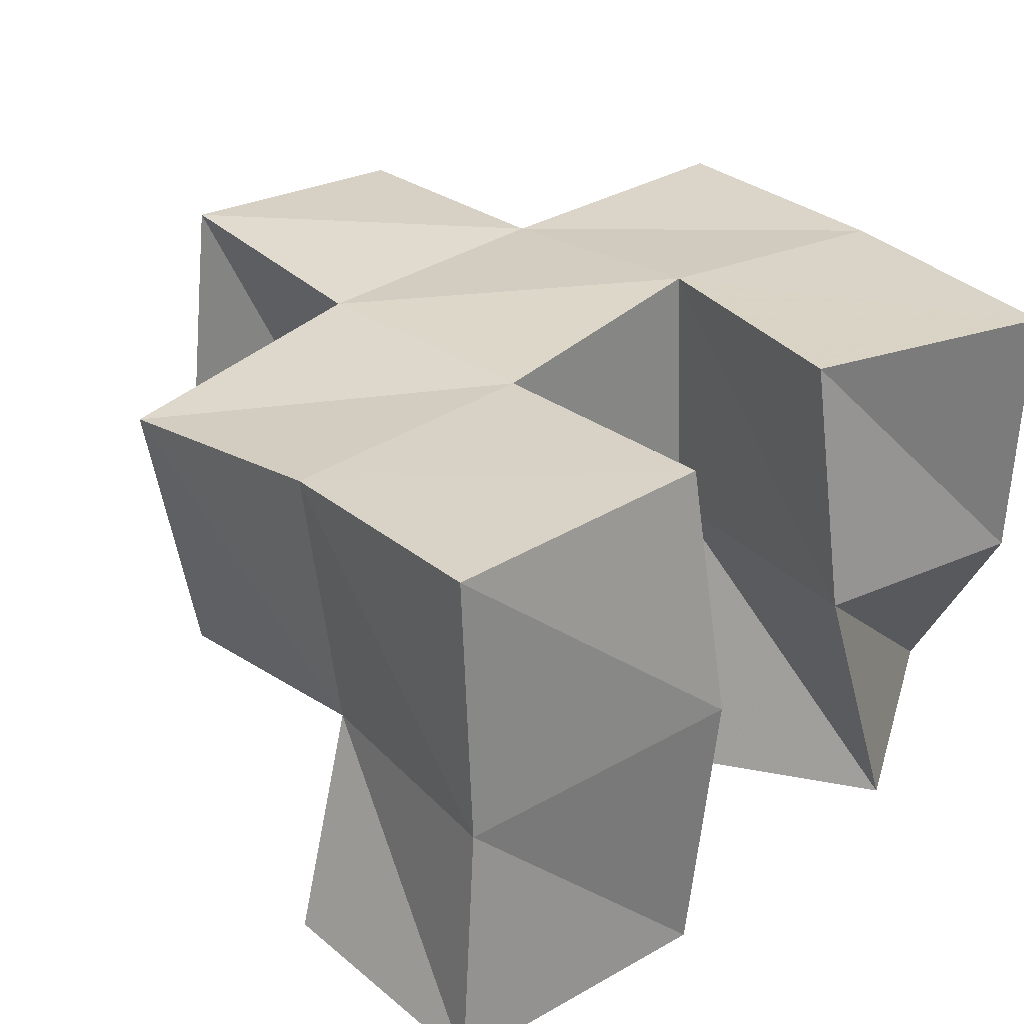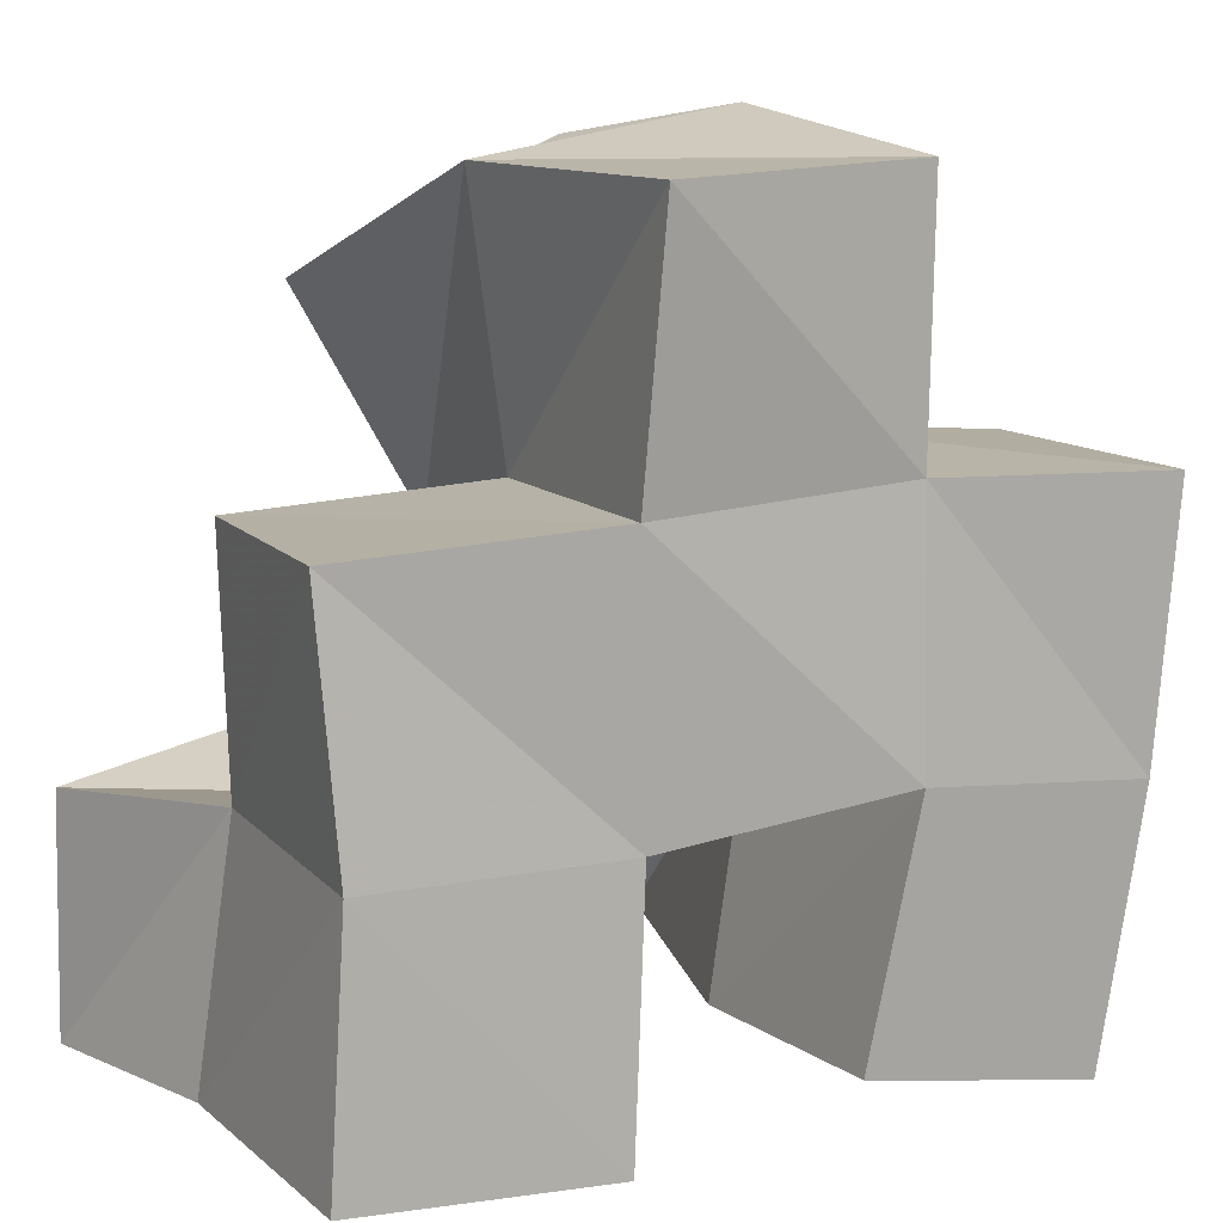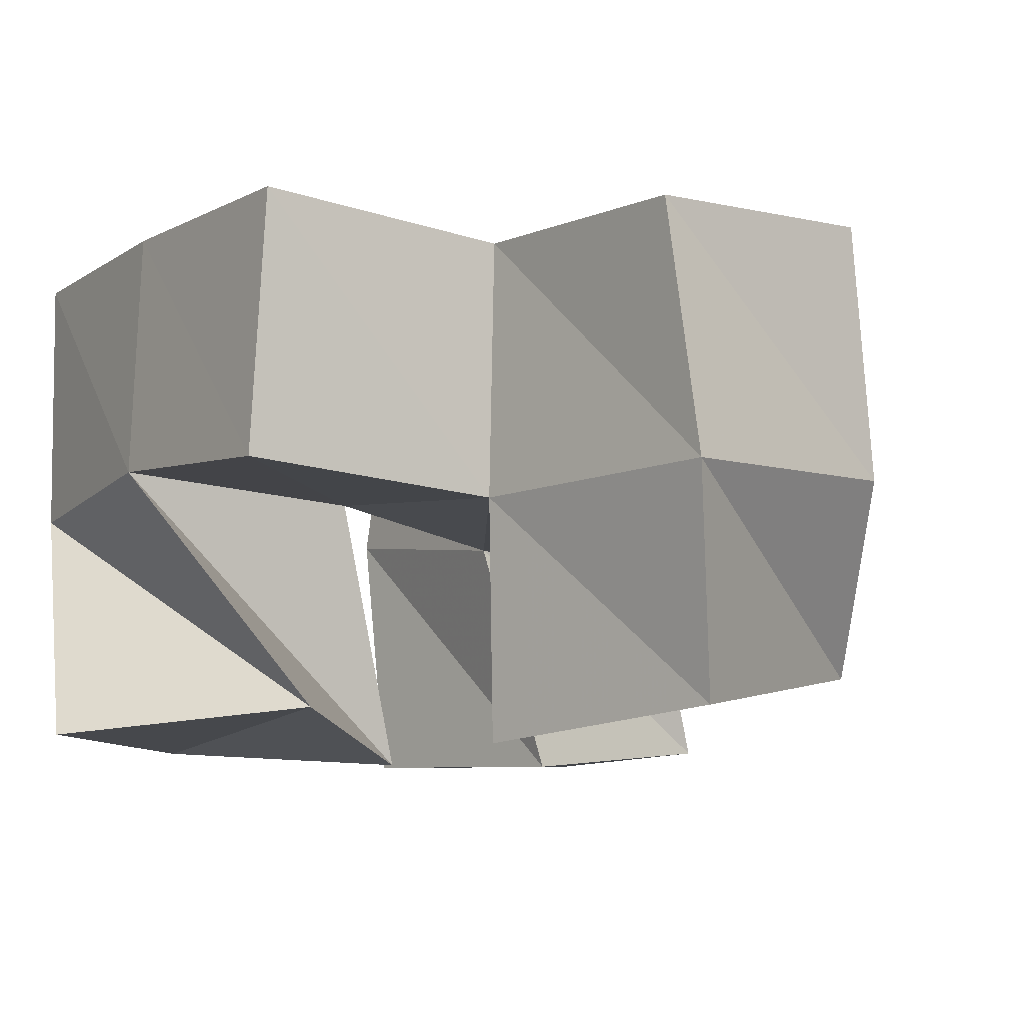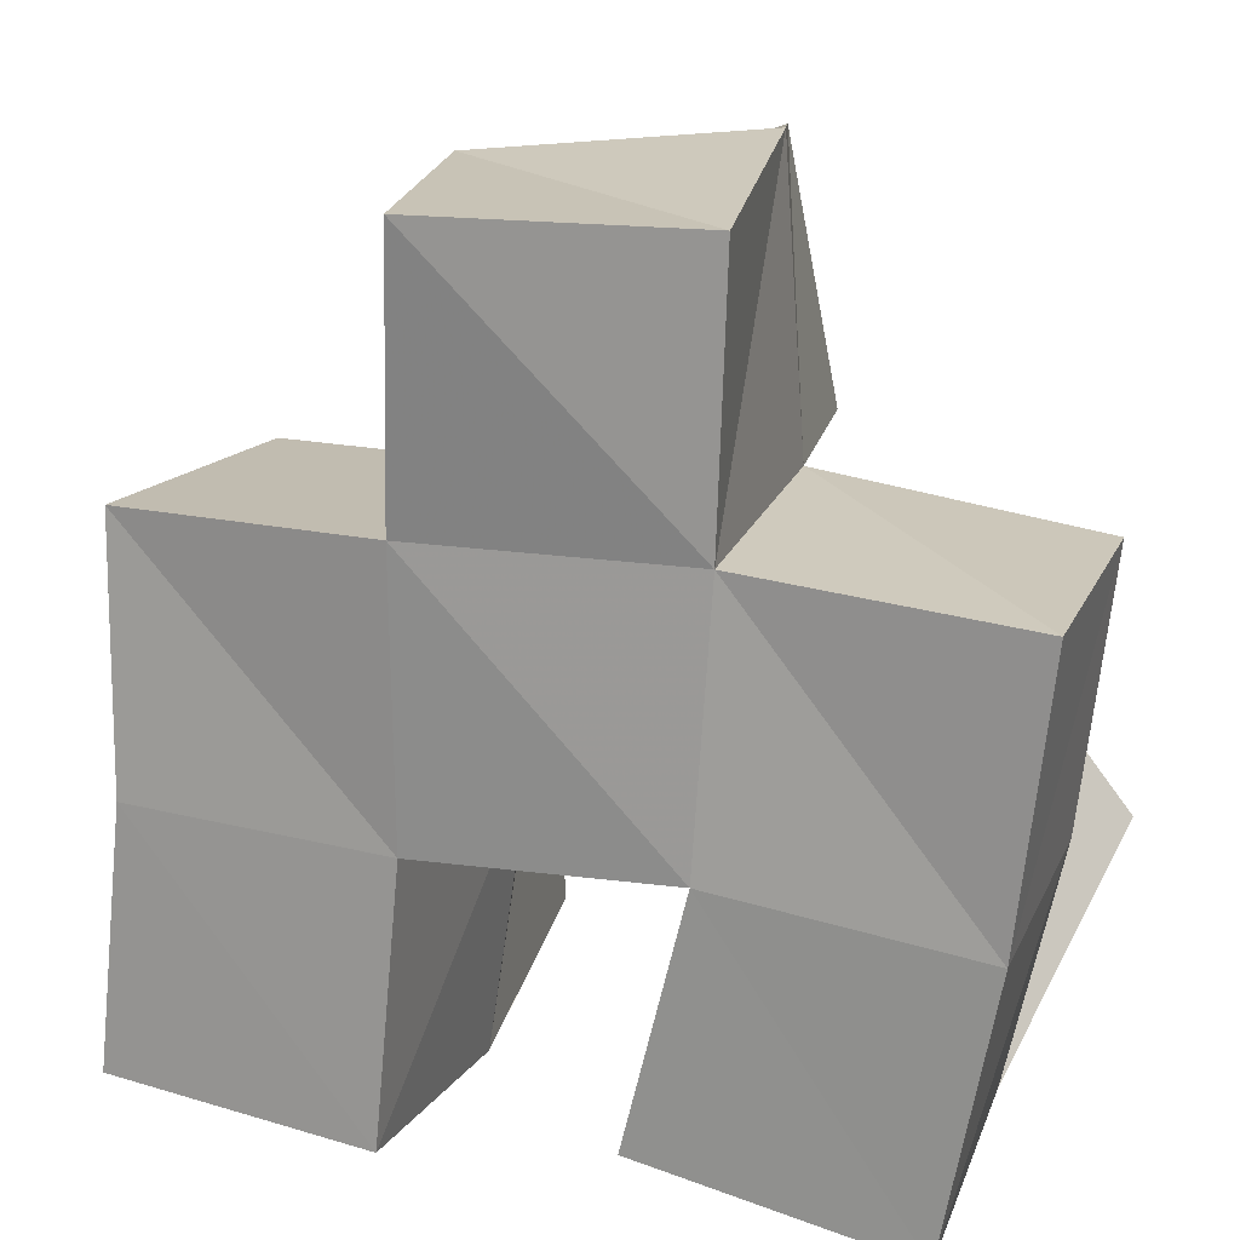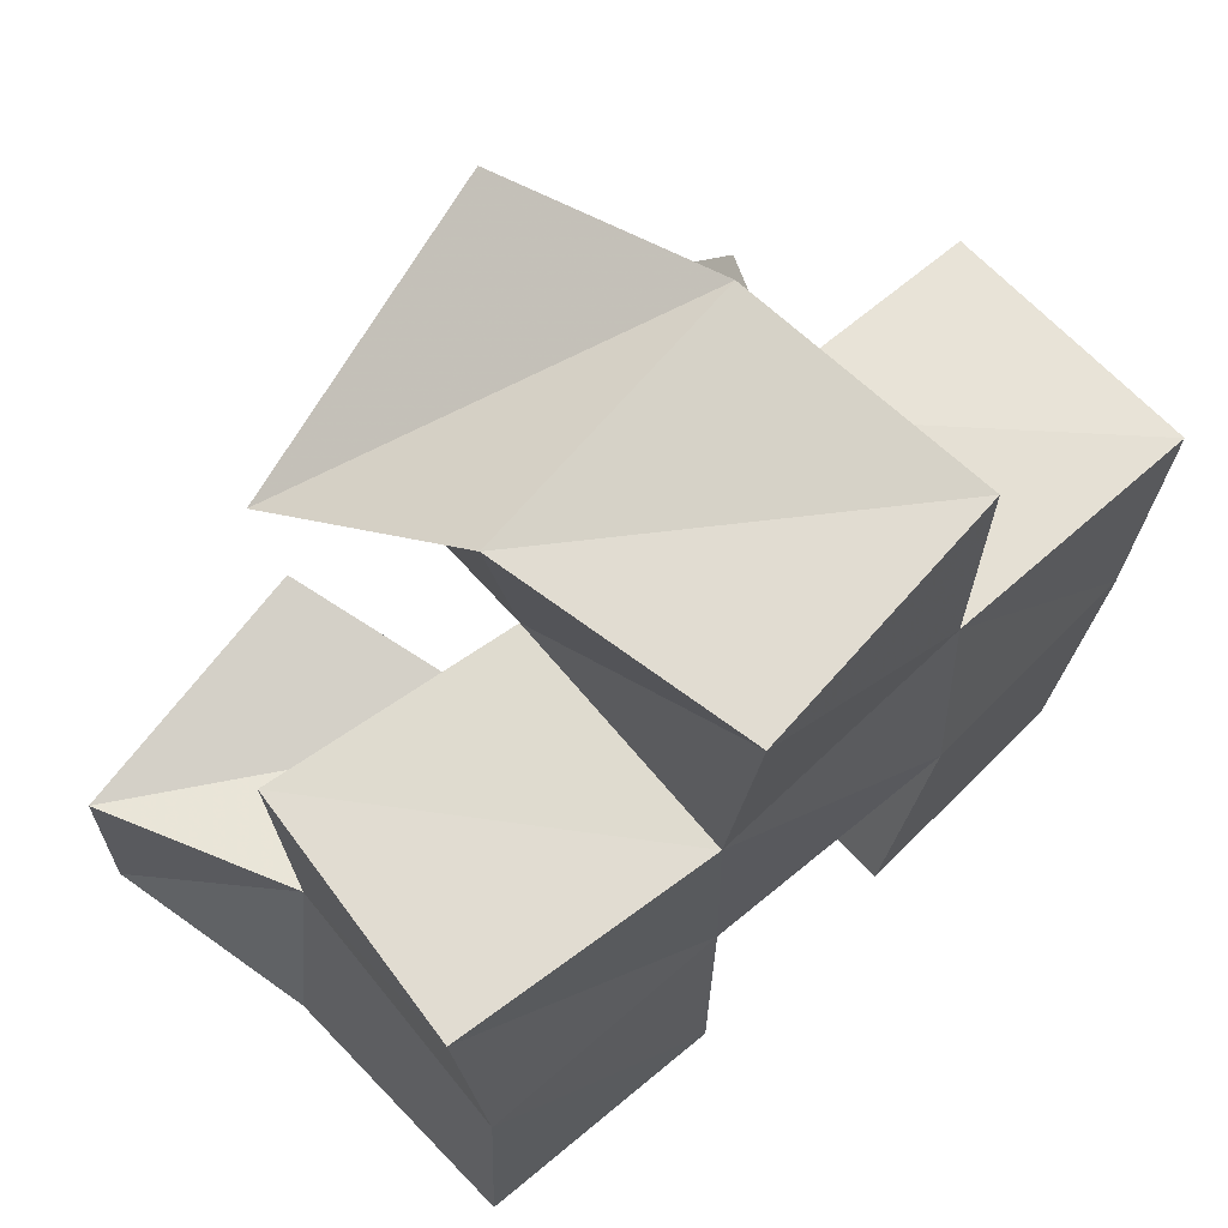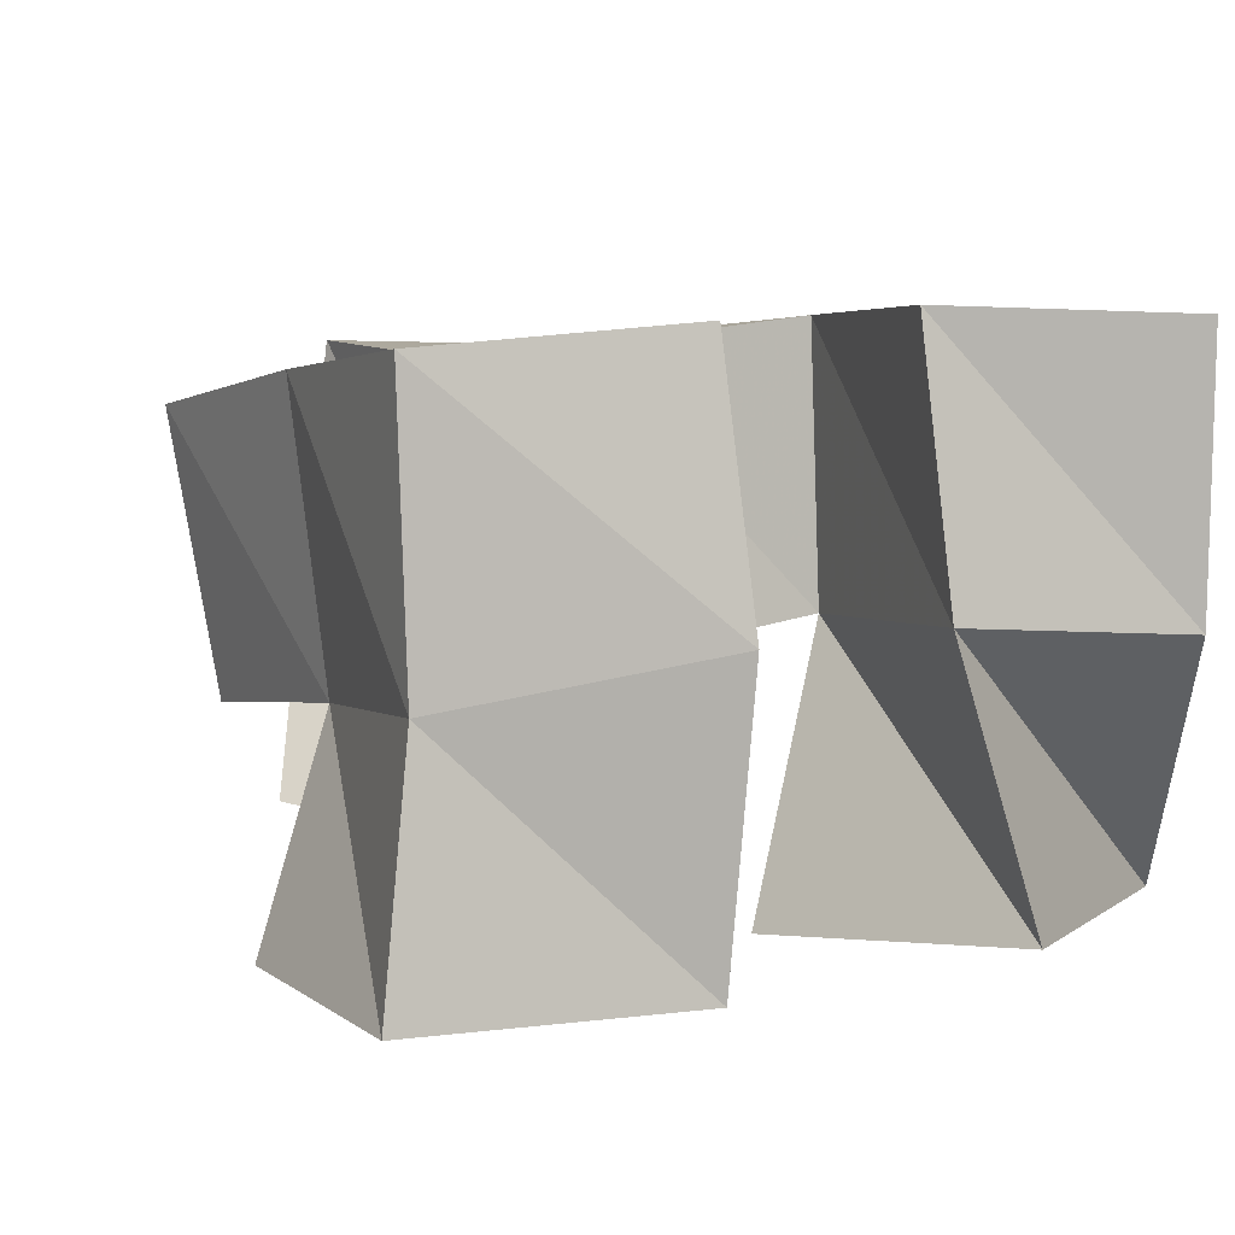
<metadata>
{"format":"obj","ext":"obj","renderer":"f3d","projection":"perspective","resolution":1024,"background":"white","views":[{"elev":29.0,"azim":138.0,"up":"+Y"},{"elev":14.7,"azim":148.3,"up":"+Z"},{"elev":-7.9,"azim":-40.1,"up":"+Y"},{"elev":20.8,"azim":-163.6,"up":"+Z"},{"elev":69.3,"azim":134.5,"up":"+Z"},{"elev":4.5,"azim":150.4,"up":"+Y"}]}
</metadata>
<code>
v 0.4817 0.1052 0.2037
v 0.4962 0.152 0.1728
v 0.5261 0.1031 0.1758
v 0.5435 0.1547 0.1764
v 0.513 0.11 0.2463
v 0.486 0.1561 0.2218
v 0.5502 0.1 0.2235
v 0.5347 0.1533 0.227
v 0.5874 0.1013 0.1715
v 0.5849 0.154 0.167
v 0.6423 0.1025 0.1724
v 0.636 0.146 0.1764
v 0.59 0.1004 0.2258
v 0.5788 0.1481 0.219
v 0.6417 0.1046 0.2191
v 0.627 0.1432 0.2239
v 0.537 0.1028 0.2727
v 0.5323 0.1493 0.2772
v 0.5738 0.1092 0.2578
v 0.5795 0.1491 0.2731
v 0.5455 0.1083 0.3229
v 0.5359 0.1508 0.3311
v 0.6023 0.1163 0.303
v 0.5885 0.1524 0.3248
v 0.4974 0.2032 0.1698
v 0.5467 0.2042 0.1815
v 0.4883 0.2033 0.2217
v 0.5357 0.204 0.2284
v 0.5879 0.2011 0.1731
v 0.6374 0.1967 0.1774
v 0.5839 0.1981 0.2241
v 0.6329 0.1943 0.2258
v 0.5337 0.1994 0.277
v 0.5846 0.1974 0.2757
v 0.5323 0.1984 0.3263
v 0.5821 0.2009 0.3259
v 0.4811 0.1527 0.2715
v 0.4831 0.2024 0.2733
v 0.6263 0.139 0.2705
v 0.6343 0.1889 0.2738
f 1 2 4
f 3 1 4
f 2 6 8
f 4 2 8
f 6 5 7
f 8 6 7
f 5 1 3
f 7 5 3
f 8 7 3
f 4 8 3
f 2 1 5
f 6 2 5
f 9 10 12
f 11 9 12
f 10 14 16
f 12 10 16
f 14 13 15
f 16 14 15
f 13 9 11
f 15 13 11
f 16 15 11
f 12 16 11
f 10 9 13
f 14 10 13
f 17 18 20
f 19 17 20
f 18 22 24
f 20 18 24
f 22 21 23
f 24 22 23
f 21 17 19
f 23 21 19
f 24 23 19
f 20 24 19
f 18 17 21
f 22 18 21
f 2 25 26
f 4 2 26
f 25 27 28
f 26 25 28
f 27 6 8
f 28 27 8
f 6 2 4
f 8 6 4
f 28 8 4
f 26 28 4
f 25 2 6
f 27 25 6
f 10 29 30
f 12 10 30
f 29 31 32
f 30 29 32
f 31 14 16
f 32 31 16
f 14 10 12
f 16 14 12
f 32 16 12
f 30 32 12
f 29 10 14
f 31 29 14
f 18 33 34
f 20 18 34
f 33 35 36
f 34 33 36
f 35 22 24
f 36 35 24
f 22 18 20
f 24 22 20
f 36 24 20
f 34 36 20
f 33 18 22
f 35 33 22
f 6 27 28
f 8 6 28
f 27 38 33
f 28 27 33
f 38 37 18
f 33 38 18
f 37 6 8
f 18 37 8
f 33 18 8
f 28 33 8
f 27 6 37
f 38 27 37
f 8 28 31
f 14 8 31
f 28 33 34
f 31 28 34
f 33 18 20
f 34 33 20
f 18 8 14
f 20 18 14
f 34 20 14
f 31 34 14
f 28 8 18
f 33 28 18
f 14 31 32
f 16 14 32
f 31 34 40
f 32 31 40
f 34 20 39
f 40 34 39
f 20 14 16
f 39 20 16
f 40 39 16
f 32 40 16
f 31 14 20
f 34 31 20

</code>
